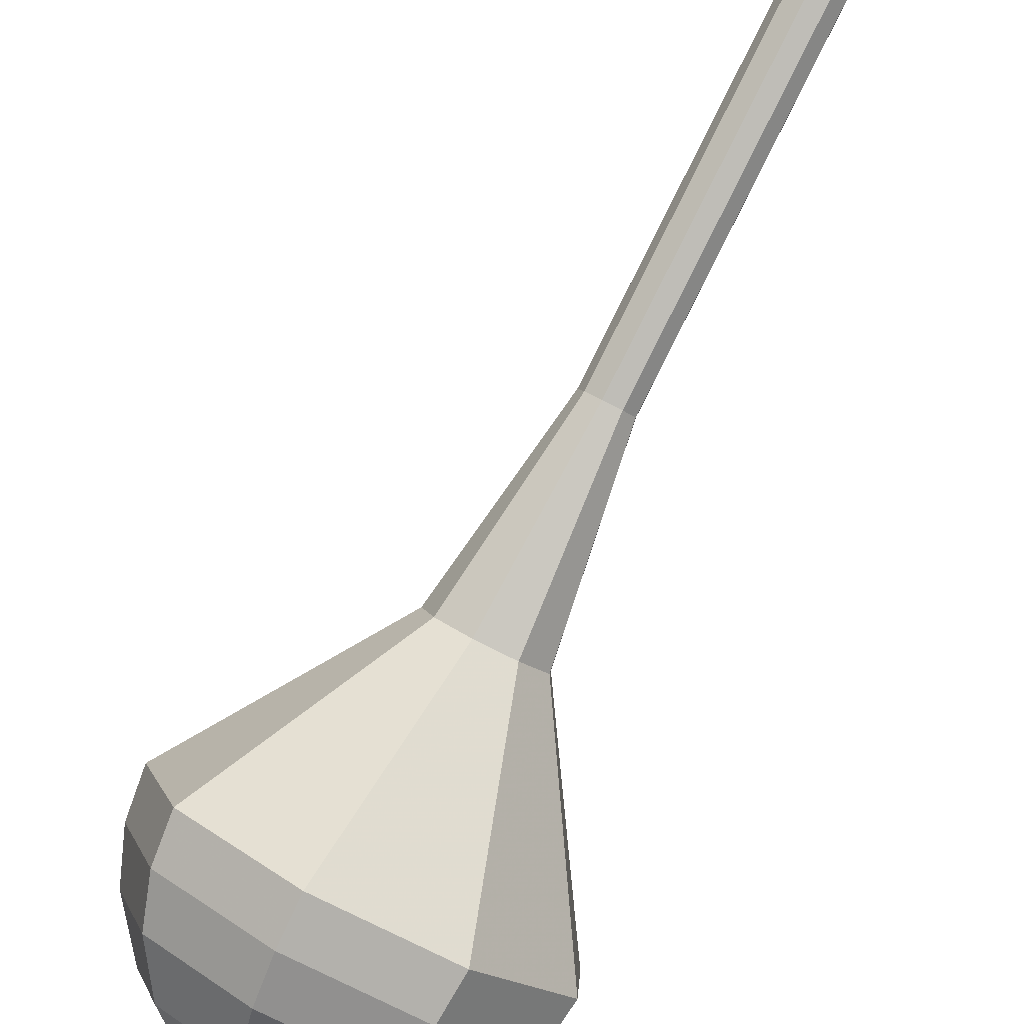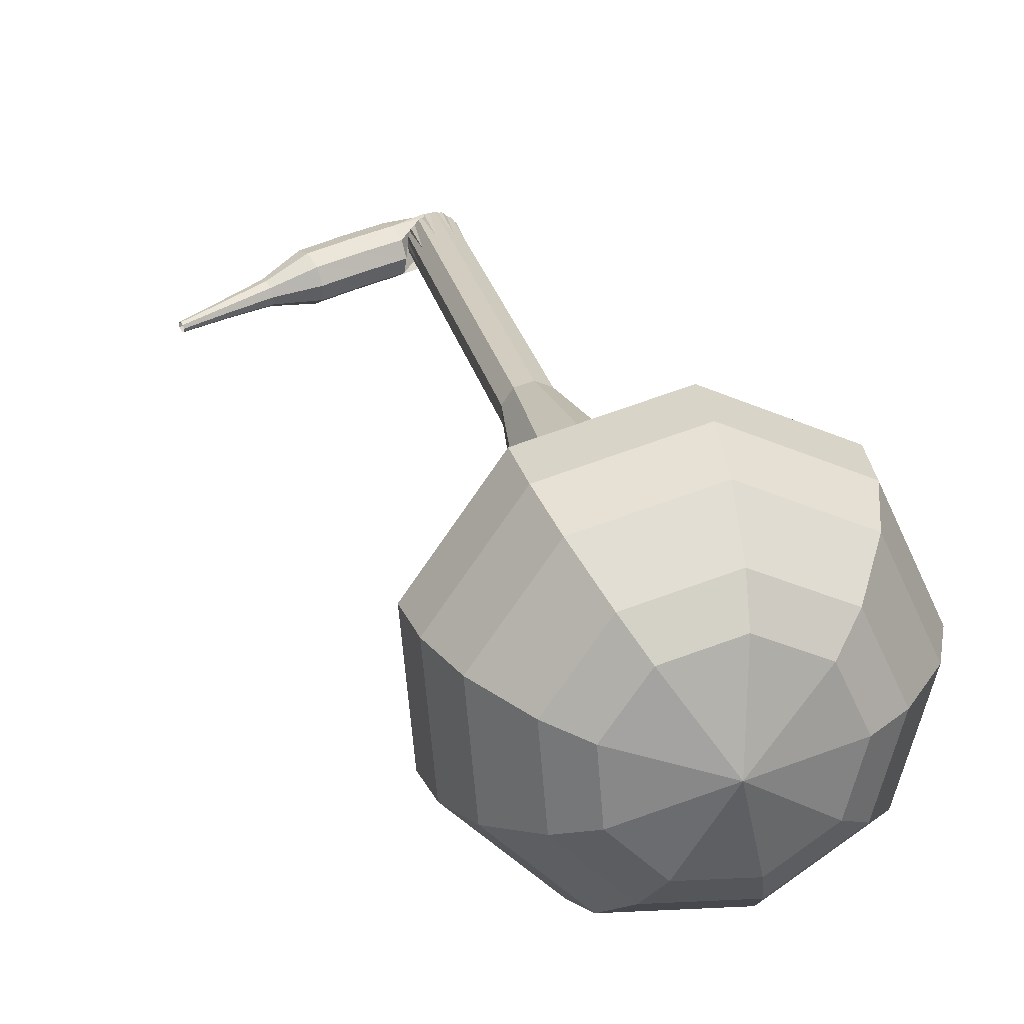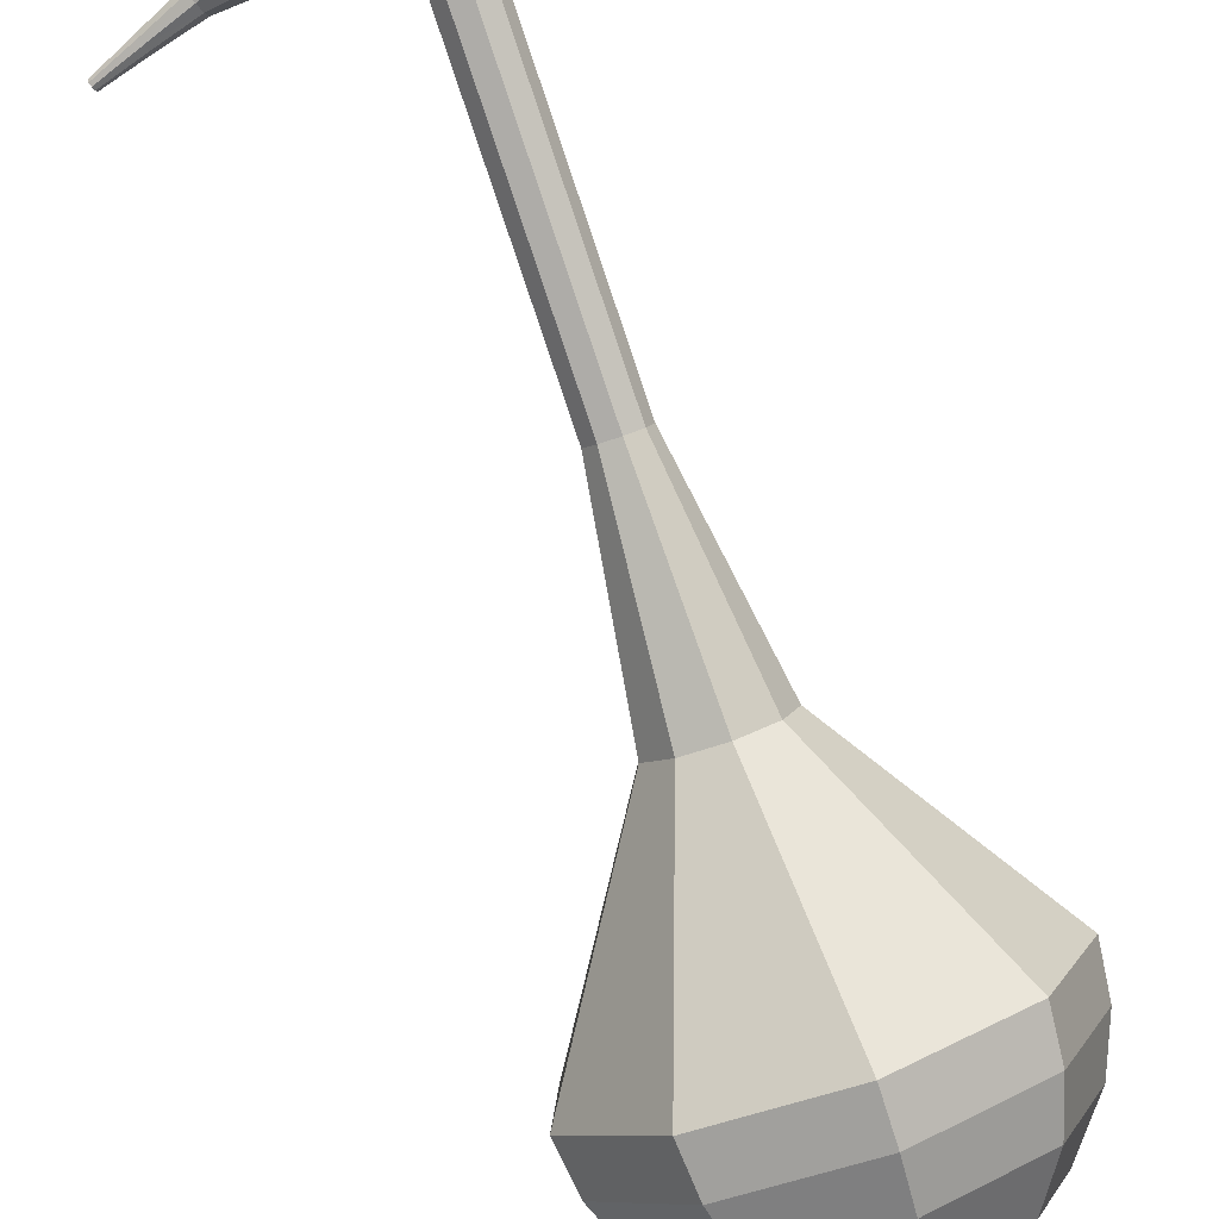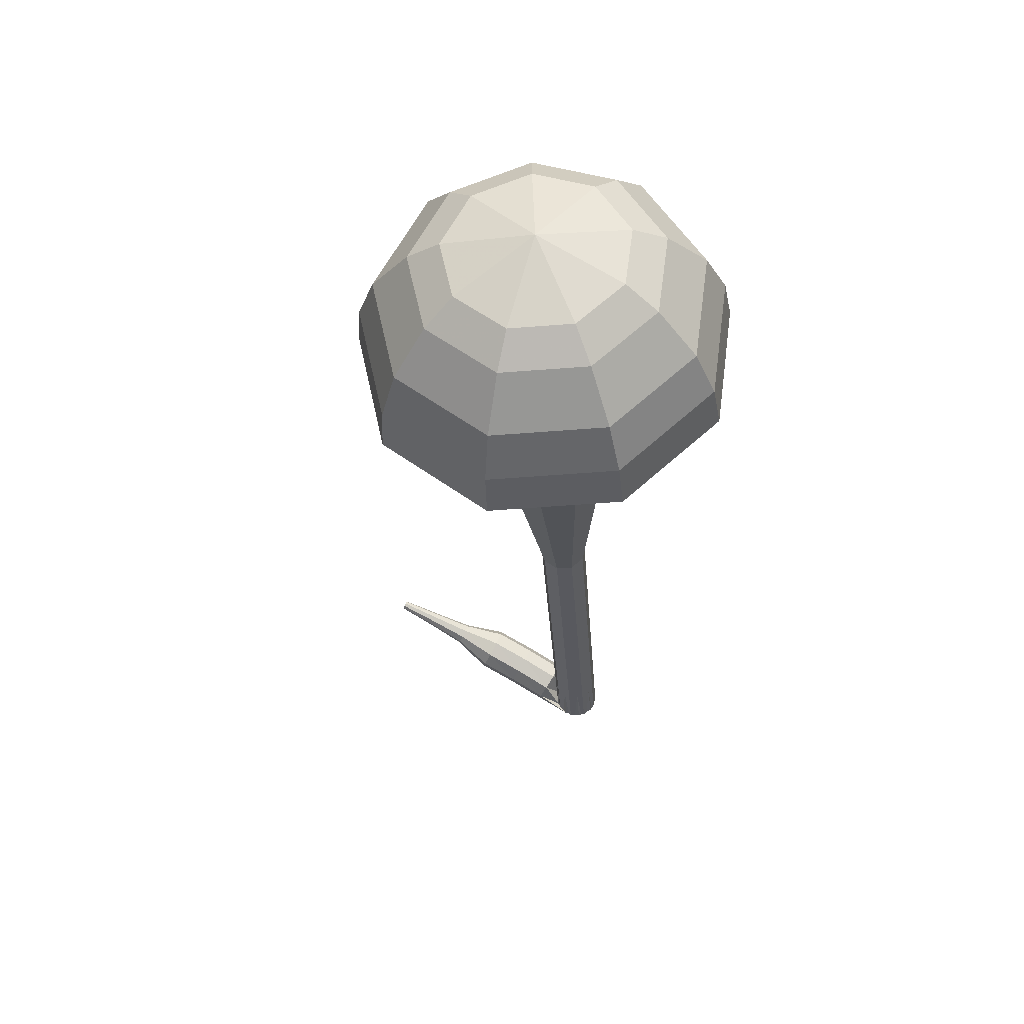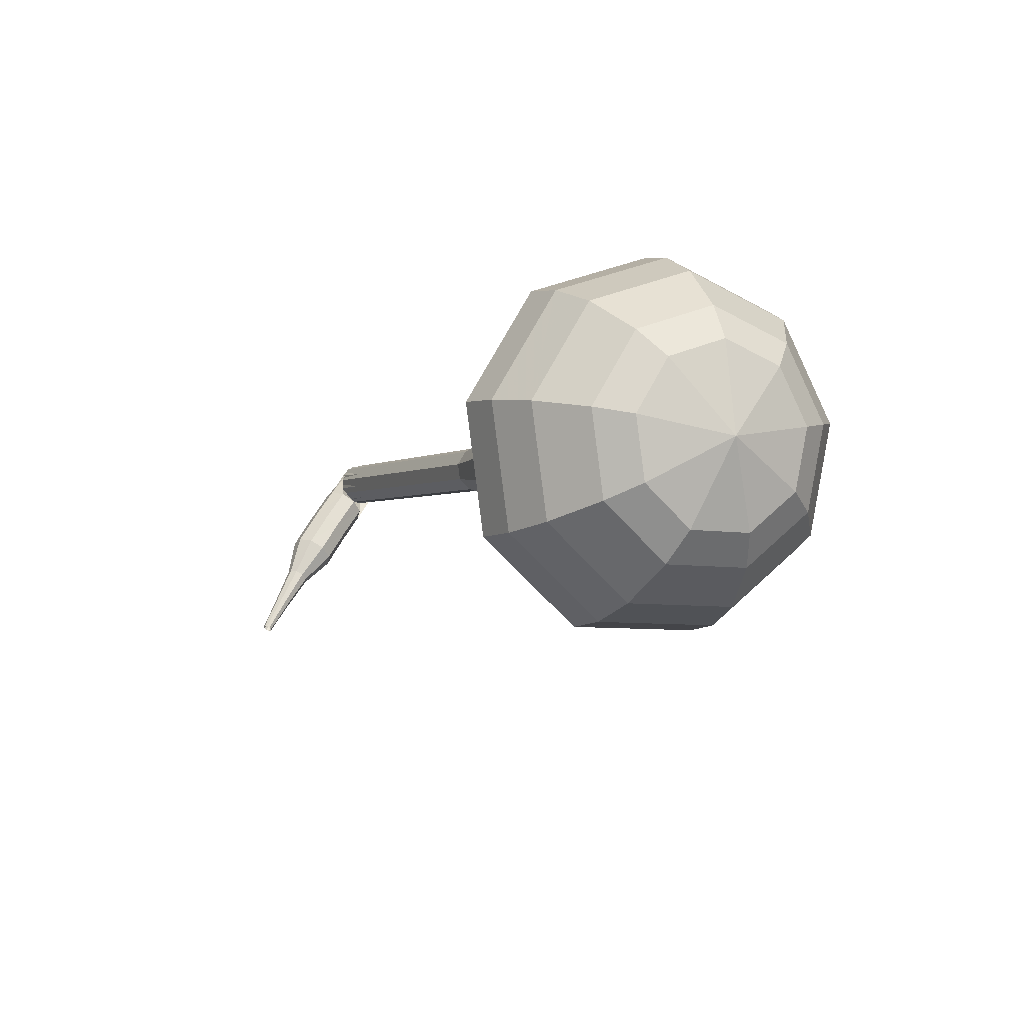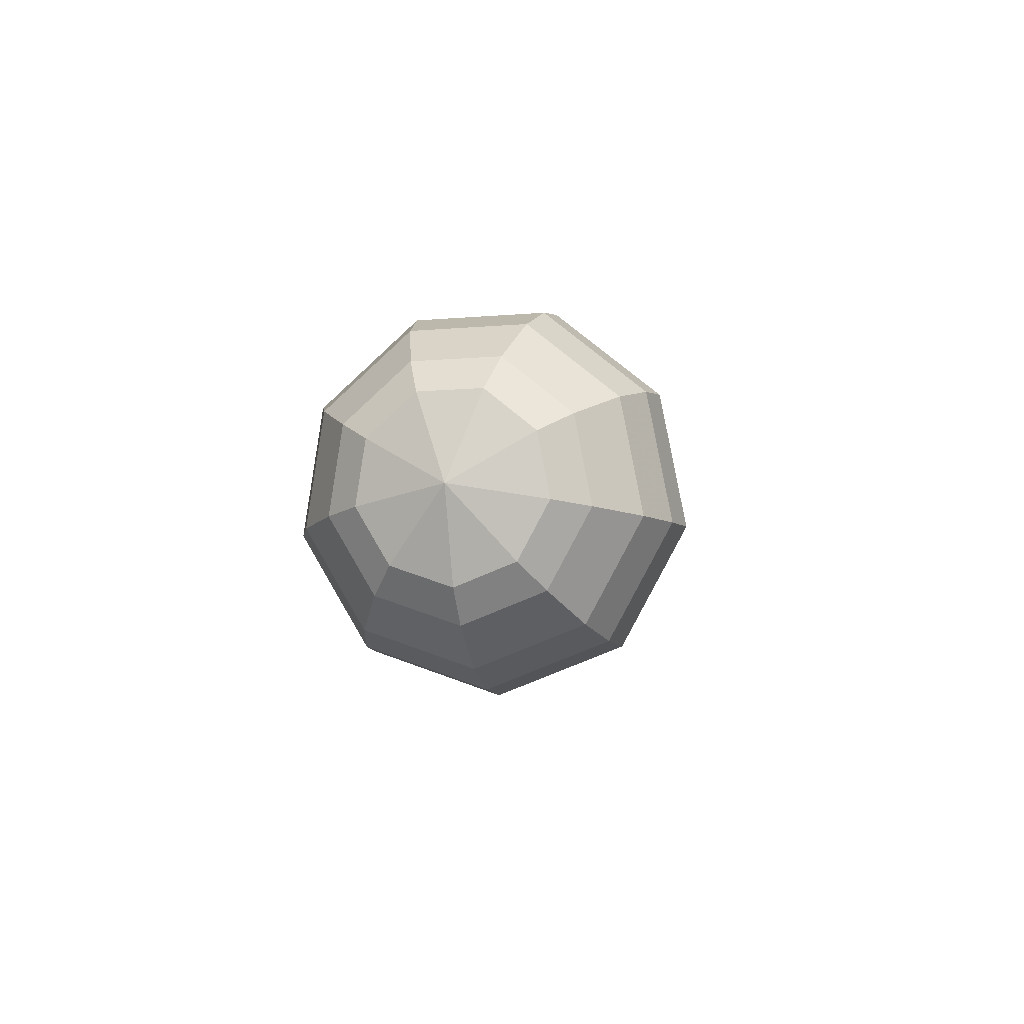
<metadata>
{"format":"obj","ext":"obj","renderer":"f3d","projection":"perspective","resolution":1024,"background":"white","views":[{"elev":66.0,"azim":42.0,"up":"+Y"},{"elev":2.2,"azim":-1.0,"up":"+Y"},{"elev":71.8,"azim":-7.6,"up":"+Y"},{"elev":33.7,"azim":36.1,"up":"+Z"},{"elev":78.5,"azim":-42.5,"up":"+Z"},{"elev":63.1,"azim":59.1,"up":"+Z"}]}
</metadata>
<code>
g tube1
v 152.7 130.5 129.6
v 155.1 128.5 128.2
v 158.4 128.5 127.4
v 161.1 130.5 127.7
v 162 133.6 128.8
v 160.6 136.3 130.3
v 157.6 137.4 131.4
v 154.3 136.3 131.7
v 152.4 133.6 131
v 152.7 130.5 129.6
v 154.1 130.8 130.4
v 155.8 129.3 129.4
v 158.3 129.3 128.8
v 160.3 130.8 129
v 160.9 133 129.9
v 159.8 135 130.9
v 157.6 135.8 131.8
v 155.3 135 132
v 153.9 133 131.4
v 154.1 130.8 130.4
v 157.5 132.1 131.2
v 157.5 132.1 131.2
v 157.5 132.1 131.2
v 157.5 132.1 131.2
v 157.5 132.1 131.2
v 157.5 132.1 131.2
v 157.5 132.1 131.2
v 157.5 132.1 131.2
v 157.5 132.1 131.2
v 157.5 132.1 131.2
v 150.4 147.9 96.03
v 150.5 147.2 95.74
v 150.2 146.7 95.58
v 149.6 146.4 95.64
v 148.9 146.6 95.88
v 148.6 147.1 96.19
v 148.7 147.7 96.42
v 149.2 148.2 96.48
v 149.9 148.2 96.32
v 150.4 147.9 96.03
v 147.8 147.8 96.8
v 147.6 147.5 96.22
v 147.6 146.9 95.92
v 147.9 146.3 96.02
v 148.3 145.9 96.49
v 148.5 146 97.11
v 148.6 146.5 97.58
v 148.5 147.2 97.68
v 148.1 147.7 97.38
v 147.8 147.8 96.8
v 146.3 147.3 97.55
v 146.1 147 96.97
v 146.2 146.4 96.66
v 146.5 145.8 96.77
v 146.8 145.4 97.24
v 147.1 145.5 97.86
v 147.2 146 98.33
v 147 146.7 98.44
v 146.7 147.2 98.13
v 146.3 147.3 97.55
v 144.8 146.7 98.28
v 144.7 146.4 97.69
v 144.8 145.8 97.38
v 145.1 145.2 97.49
v 145.4 144.9 97.97
v 145.7 145 98.59
v 145.7 145.5 99.06
v 145.5 146.1 99.17
v 145.2 146.6 98.86
v 144.8 146.7 98.28
v 143.6 145.7 98.97
v 143.5 145.5 98.68
v 143.5 145.2 98.52
v 143.7 144.9 98.58
v 143.9 144.8 98.82
v 144 144.8 99.13
v 144 145.1 99.37
v 143.9 145.4 99.42
v 143.7 145.6 99.27
v 143.6 145.7 98.97
v 142.2 144.9 99.65
v 142.1 144.8 99.46
v 142.2 144.6 99.35
v 142.3 144.4 99.39
v 142.4 144.3 99.55
v 142.5 144.3 99.76
v 142.5 144.5 99.92
v 142.4 144.7 99.95
v 142.3 144.9 99.85
v 142.2 144.9 99.65
v 140.8 144.2 100.3
v 140.8 144.1 100.2
v 140.8 144 100.1
v 140.8 143.9 100.2
v 140.9 143.8 100.3
v 141 143.8 100.4
v 141 143.9 100.5
v 140.9 144.1 100.5
v 140.9 144.2 100.4
v 140.8 144.2 100.3
f 1 2 12
f 12 11 1
f 2 3 13
f 13 12 2
f 3 4 14
f 14 13 3
f 4 5 15
f 15 14 4
f 5 6 16
f 16 15 5
f 6 7 17
f 17 16 6
f 7 8 18
f 18 17 7
f 8 9 19
f 19 18 8
f 9 10 20
f 20 19 9
f 11 12 22
f 22 21 11
f 12 13 23
f 23 22 12
f 13 14 24
f 24 23 13
f 14 15 25
f 25 24 14
f 15 16 26
f 26 25 15
f 16 17 27
f 27 26 16
f 17 18 28
f 28 27 17
f 18 19 29
f 29 28 18
f 19 20 30
f 30 29 19
f 21 22 32
f 32 31 21
f 22 23 33
f 33 32 22
f 23 24 34
f 34 33 23
f 24 25 35
f 35 34 24
f 25 26 36
f 36 35 25
f 26 27 37
f 37 36 26
f 27 28 38
f 38 37 27
f 28 29 39
f 39 38 28
f 29 30 40
f 40 39 29
f 31 32 42
f 42 41 31
f 32 33 43
f 43 42 32
f 33 34 44
f 44 43 33
f 34 35 45
f 45 44 34
f 35 36 46
f 46 45 35
f 36 37 47
f 47 46 36
f 37 38 48
f 48 47 37
f 38 39 49
f 49 48 38
f 39 40 50
f 50 49 39
f 41 42 52
f 52 51 41
f 42 43 53
f 53 52 42
f 43 44 54
f 54 53 43
f 44 45 55
f 55 54 44
f 45 46 56
f 56 55 45
f 46 47 57
f 57 56 46
f 47 48 58
f 58 57 47
f 48 49 59
f 59 58 48
f 49 50 60
f 60 59 49
f 51 52 62
f 62 61 51
f 52 53 63
f 63 62 52
f 53 54 64
f 64 63 53
f 54 55 65
f 65 64 54
f 55 56 66
f 66 65 55
f 56 57 67
f 67 66 56
f 57 58 68
f 68 67 57
f 58 59 69
f 69 68 58
f 59 60 70
f 70 69 59
f 61 62 72
f 72 71 61
f 62 63 73
f 73 72 62
f 63 64 74
f 74 73 63
f 64 65 75
f 75 74 64
f 65 66 76
f 76 75 65
f 66 67 77
f 77 76 66
f 67 68 78
f 78 77 67
f 68 69 79
f 79 78 68
f 69 70 80
f 80 79 69
f 71 72 82
f 82 81 71
f 72 73 83
f 83 82 72
f 73 74 84
f 84 83 73
f 74 75 85
f 85 84 74
f 75 76 86
f 86 85 75
f 76 77 87
f 87 86 76
f 77 78 88
f 88 87 77
f 78 79 89
f 89 88 78
f 79 80 90
f 90 89 79
f 81 82 92
f 92 91 81
f 82 83 93
f 93 92 82
f 83 84 94
f 94 93 83
f 84 85 95
f 95 94 84
f 85 86 96
f 96 95 85
f 86 87 97
f 97 96 86
f 87 88 98
f 98 97 87
f 88 89 99
f 99 98 88
f 89 90 100
f 100 99 89
v 148.7 146.9 96.03
v 149.2 146.5 95.75
v 149.8 146.5 95.6
v 150.4 146.9 95.65
v 150.5 147.5 95.88
v 150.3 148 96.18
v 149.6 148.2 96.41
v 149 148 96.46
v 148.6 147.5 96.31
v 148.7 146.9 96.03
v 149.5 145.3 99.59
v 150 144.9 99.31
v 150.6 144.9 99.16
v 151.2 145.3 99.21
v 151.3 145.9 99.44
v 151.1 146.5 99.74
v 150.4 146.7 99.97
v 149.8 146.5 100
v 149.4 145.9 99.87
v 149.5 145.3 99.59
v 150.3 143.8 103.1
v 150.8 143.4 102.9
v 151.4 143.4 102.7
v 152 143.8 102.8
v 152.1 144.4 103
v 151.9 144.9 103.3
v 151.3 145.2 103.5
v 150.6 144.9 103.6
v 150.2 144.4 103.4
v 150.3 143.8 103.1
v 151.1 142.2 106.7
v 151.6 141.8 106.4
v 152.2 141.8 106.3
v 152.8 142.2 106.3
v 153 142.9 106.6
v 152.7 143.4 106.9
v 152.1 143.6 107.1
v 151.4 143.4 107.1
v 151 142.9 107
v 151.1 142.2 106.7
v 151.9 140.7 110.3
v 152.4 140.3 110
v 153 140.3 109.8
v 153.6 140.7 109.9
v 153.8 141.3 110.1
v 153.5 141.9 110.4
v 152.9 142.1 110.6
v 152.2 141.9 110.7
v 151.8 141.3 110.5
v 151.9 140.7 110.3
v 152.4 137.1 117.4
v 153.5 136.2 116.8
v 155 136.2 116.4
v 156.2 137.1 116.5
v 156.6 138.4 117
v 155.9 139.7 117.7
v 154.6 140.1 118.2
v 153.1 139.6 118.3
v 152.3 138.4 118
v 152.4 137.1 117.4
v 149.4 131.5 124.5
v 152.9 128.5 122.4
v 157.9 128.5 121.3
v 162 131.6 121.7
v 163.3 136.2 123.4
v 161.2 140.3 125.6
v 156.6 141.9 127.3
v 151.8 140.3 127.7
v 148.9 136.2 126.6
v 149.4 131.5 124.5
v 149.9 130.9 126.2
v 153.4 128 124.1
v 158.2 128 123
v 162.2 130.9 123.4
v 163.5 135.5 125.1
v 161.4 139.4 127.3
v 157 141 128.9
v 152.3 139.4 129.3
v 149.5 135.4 128.2
v 149.9 130.9 126.2
v 151 130.5 127.9
v 154.1 127.9 126
v 158.4 127.9 125.1
v 162 130.6 125.4
v 163.1 134.6 126.9
v 161.2 138.1 128.8
v 157.3 139.5 130.3
v 153.1 138.1 130.7
v 150.6 134.6 129.7
v 151 130.5 127.9
v 152.7 130.5 129.6
v 155.1 128.5 128.2
v 158.4 128.5 127.4
v 161.1 130.5 127.7
v 162 133.6 128.8
v 160.6 136.3 130.3
v 157.6 137.4 131.4
v 154.3 136.3 131.7
v 152.4 133.6 131
v 152.7 130.5 129.6
v 154.1 130.8 130.4
v 155.8 129.3 129.4
v 158.3 129.3 128.8
v 160.3 130.8 129
v 160.9 133 129.9
v 159.8 135 130.9
v 157.6 135.8 131.8
v 155.3 135 132
v 153.9 133 131.4
v 154.1 130.8 130.4
v 157.5 132.1 131.2
v 157.5 132.1 131.2
v 157.5 132.1 131.2
v 157.5 132.1 131.2
v 157.5 132.1 131.2
v 157.5 132.1 131.2
v 157.5 132.1 131.2
v 157.5 132.1 131.2
v 157.5 132.1 131.2
v 157.5 132.1 131.2
f 101 102 112
f 112 111 101
f 102 103 113
f 113 112 102
f 103 104 114
f 114 113 103
f 104 105 115
f 115 114 104
f 105 106 116
f 116 115 105
f 106 107 117
f 117 116 106
f 107 108 118
f 118 117 107
f 108 109 119
f 119 118 108
f 109 110 120
f 120 119 109
f 111 112 122
f 122 121 111
f 112 113 123
f 123 122 112
f 113 114 124
f 124 123 113
f 114 115 125
f 125 124 114
f 115 116 126
f 126 125 115
f 116 117 127
f 127 126 116
f 117 118 128
f 128 127 117
f 118 119 129
f 129 128 118
f 119 120 130
f 130 129 119
f 121 122 132
f 132 131 121
f 122 123 133
f 133 132 122
f 123 124 134
f 134 133 123
f 124 125 135
f 135 134 124
f 125 126 136
f 136 135 125
f 126 127 137
f 137 136 126
f 127 128 138
f 138 137 127
f 128 129 139
f 139 138 128
f 129 130 140
f 140 139 129
f 131 132 142
f 142 141 131
f 132 133 143
f 143 142 132
f 133 134 144
f 144 143 133
f 134 135 145
f 145 144 134
f 135 136 146
f 146 145 135
f 136 137 147
f 147 146 136
f 137 138 148
f 148 147 137
f 138 139 149
f 149 148 138
f 139 140 150
f 150 149 139
f 141 142 152
f 152 151 141
f 142 143 153
f 153 152 142
f 143 144 154
f 154 153 143
f 144 145 155
f 155 154 144
f 145 146 156
f 156 155 145
f 146 147 157
f 157 156 146
f 147 148 158
f 158 157 147
f 148 149 159
f 159 158 148
f 149 150 160
f 160 159 149
f 151 152 162
f 162 161 151
f 152 153 163
f 163 162 152
f 153 154 164
f 164 163 153
f 154 155 165
f 165 164 154
f 155 156 166
f 166 165 155
f 156 157 167
f 167 166 156
f 157 158 168
f 168 167 157
f 158 159 169
f 169 168 158
f 159 160 170
f 170 169 159
f 161 162 172
f 172 171 161
f 162 163 173
f 173 172 162
f 163 164 174
f 174 173 163
f 164 165 175
f 175 174 164
f 165 166 176
f 176 175 165
f 166 167 177
f 177 176 166
f 167 168 178
f 178 177 167
f 168 169 179
f 179 178 168
f 169 170 180
f 180 179 169
f 171 172 182
f 182 181 171
f 172 173 183
f 183 182 172
f 173 174 184
f 184 183 173
f 174 175 185
f 185 184 174
f 175 176 186
f 186 185 175
f 176 177 187
f 187 186 176
f 177 178 188
f 188 187 177
f 178 179 189
f 189 188 178
f 179 180 190
f 190 189 179
f 181 182 192
f 192 191 181
f 182 183 193
f 193 192 182
f 183 184 194
f 194 193 183
f 184 185 195
f 195 194 184
f 185 186 196
f 196 195 185
f 186 187 197
f 197 196 186
f 187 188 198
f 198 197 187
f 188 189 199
f 199 198 188
f 189 190 200
f 200 199 189
f 191 192 202
f 202 201 191
f 192 193 203
f 203 202 192
f 193 194 204
f 204 203 193
f 194 195 205
f 205 204 194
f 195 196 206
f 206 205 195
f 196 197 207
f 207 206 196
f 197 198 208
f 208 207 197
f 198 199 209
f 209 208 198
f 199 200 210
f 210 209 199
f 201 202 212
f 212 211 201
f 202 203 213
f 213 212 202
f 203 204 214
f 214 213 203
f 204 205 215
f 215 214 204
f 205 206 216
f 216 215 205
f 206 207 217
f 217 216 206
f 207 208 218
f 218 217 207
f 208 209 219
f 219 218 208
f 209 210 220
f 220 219 209
g

</code>
